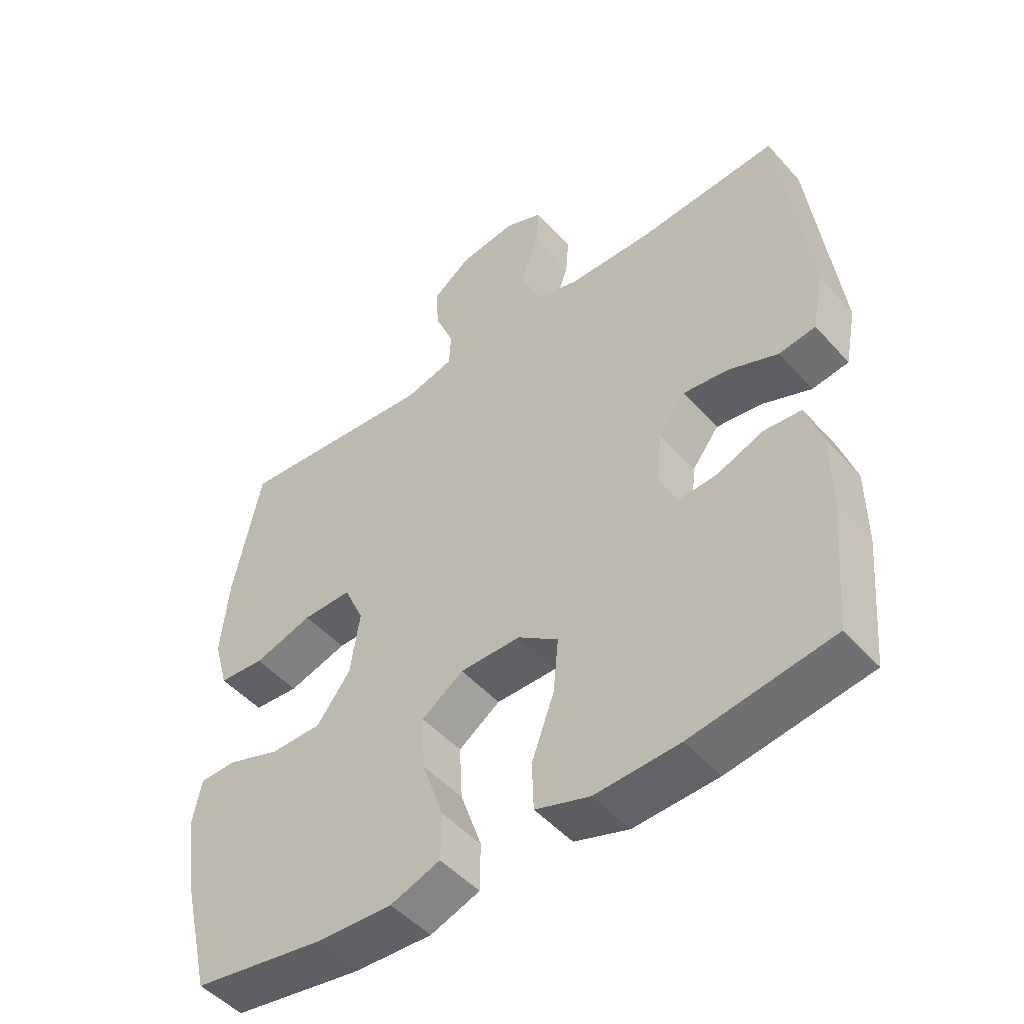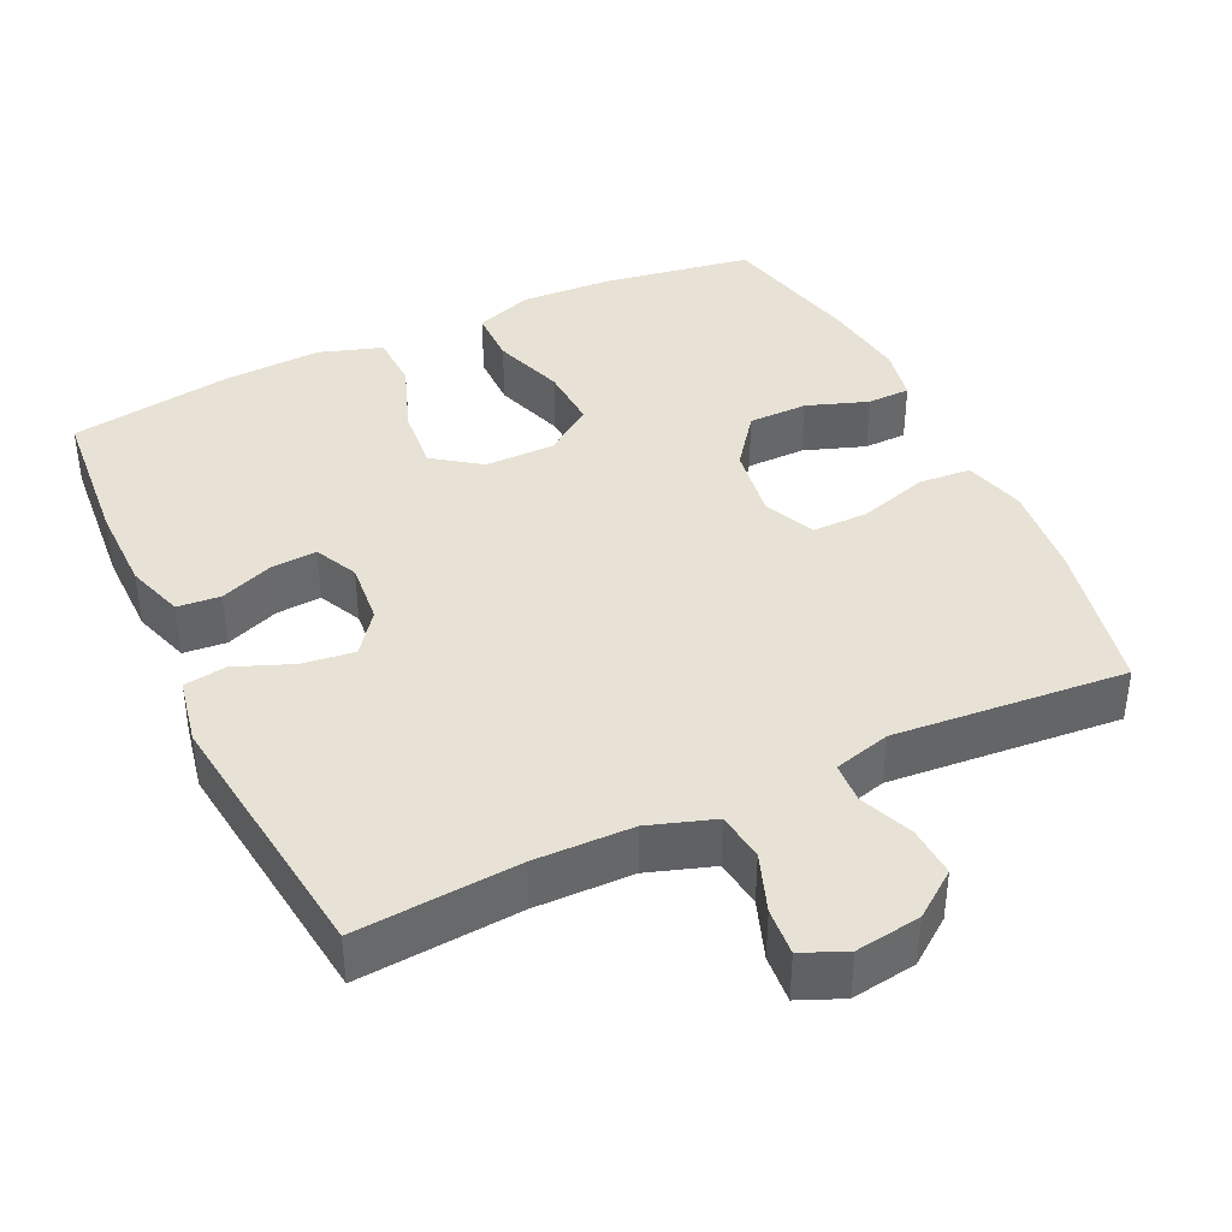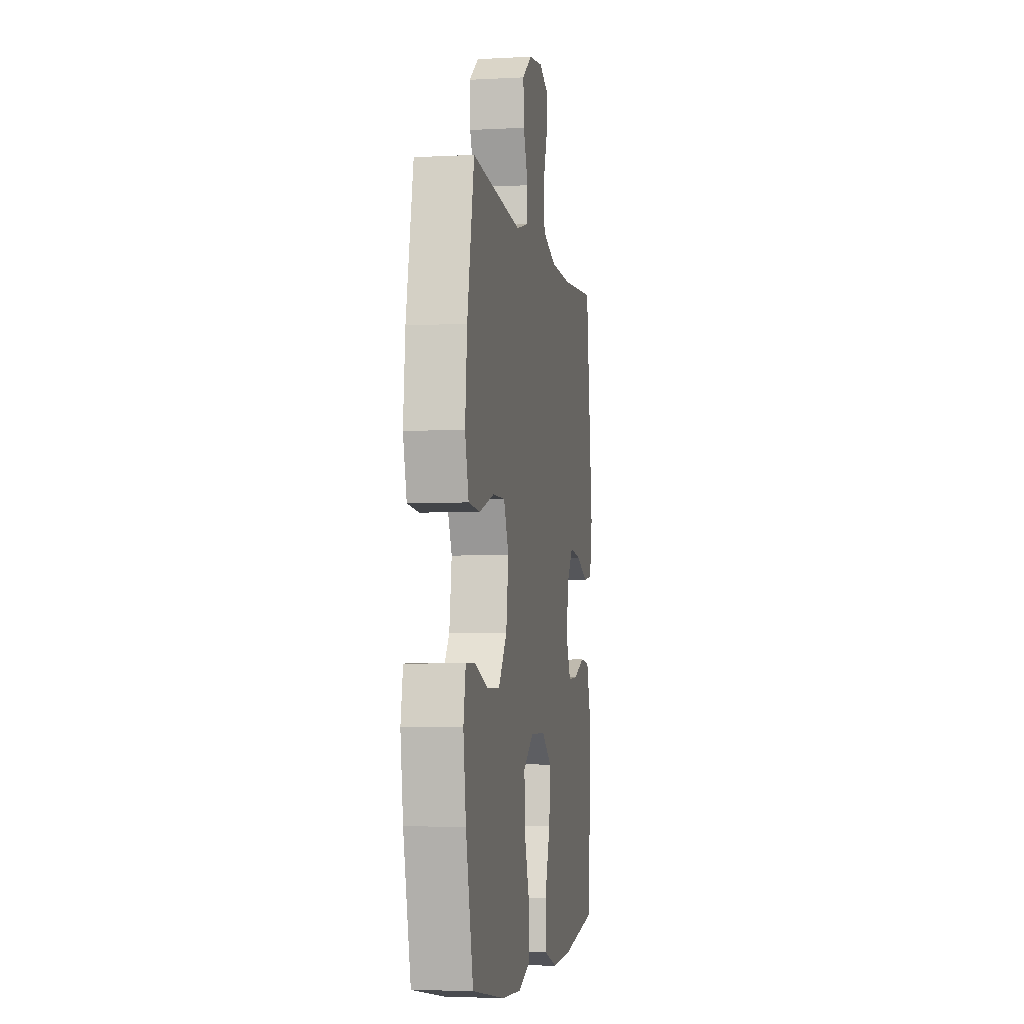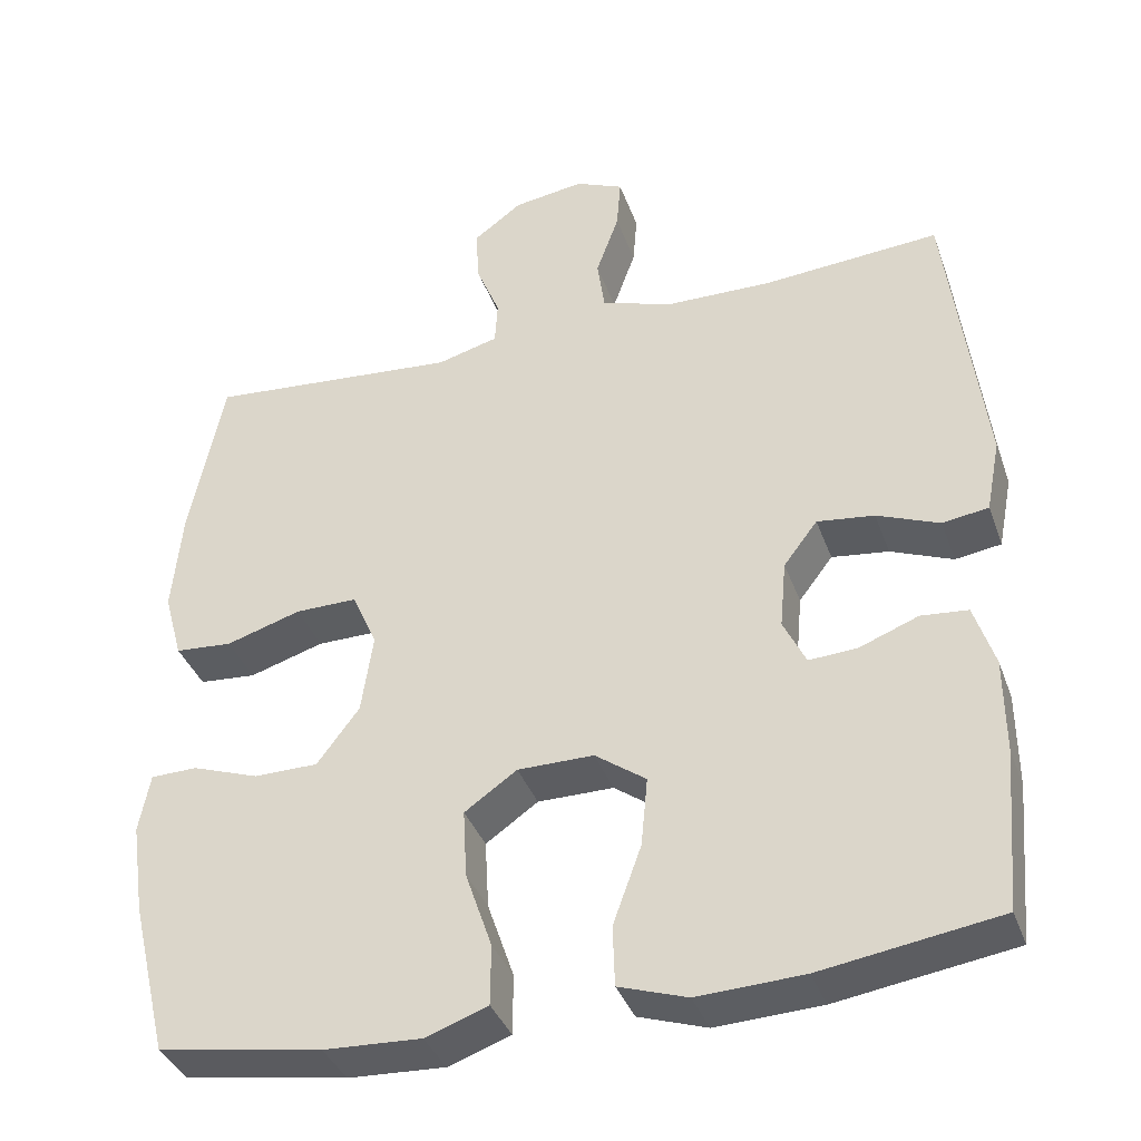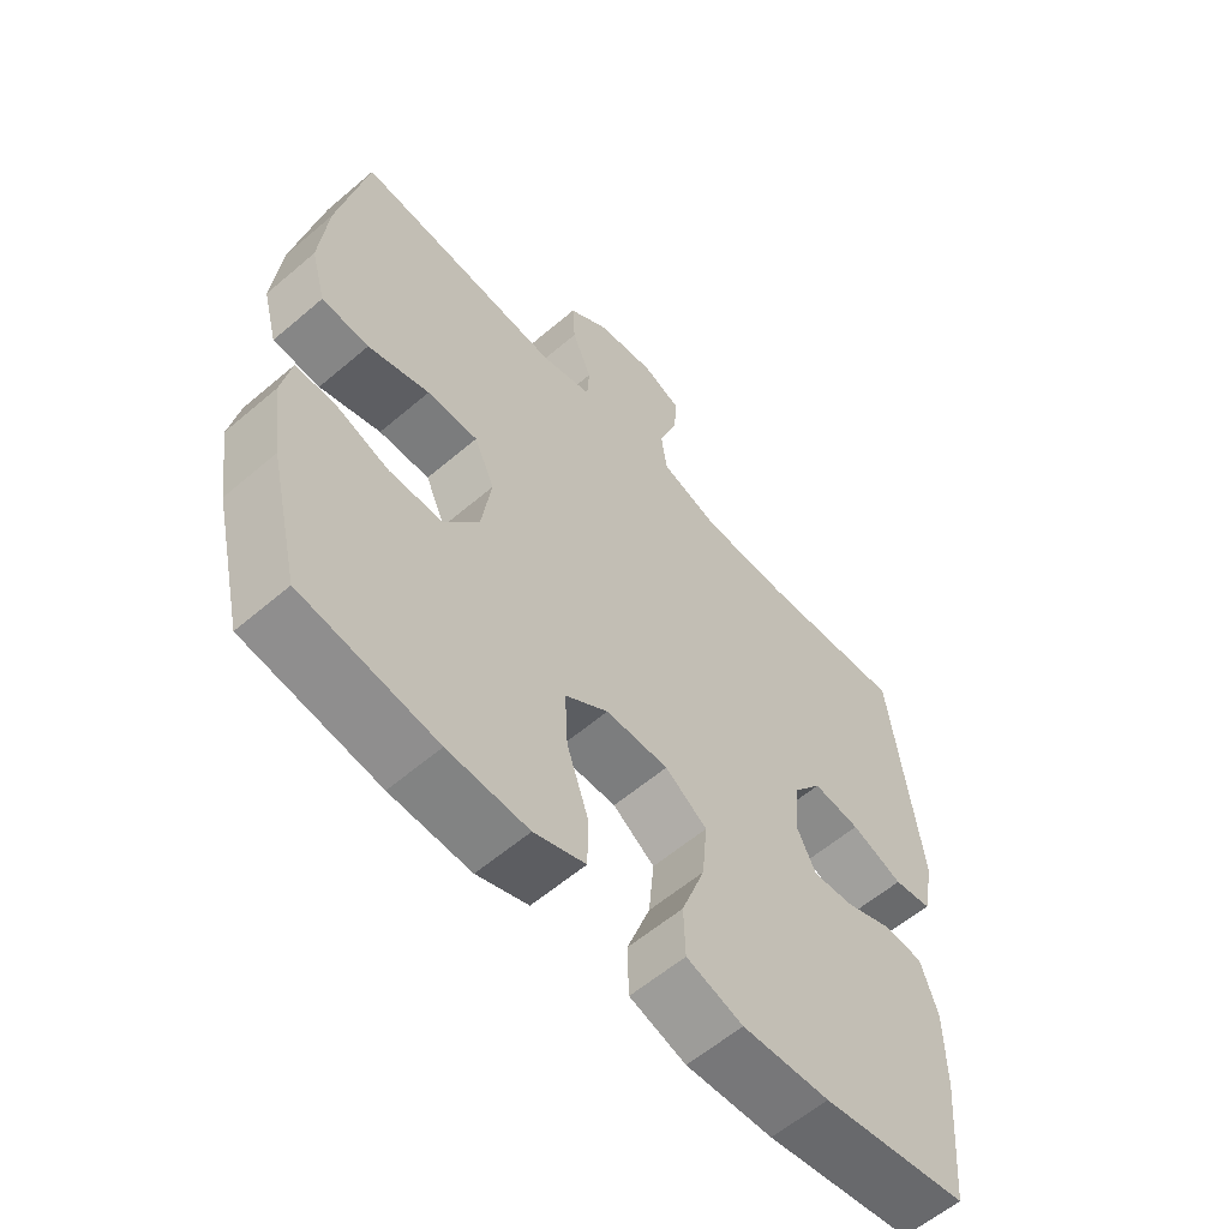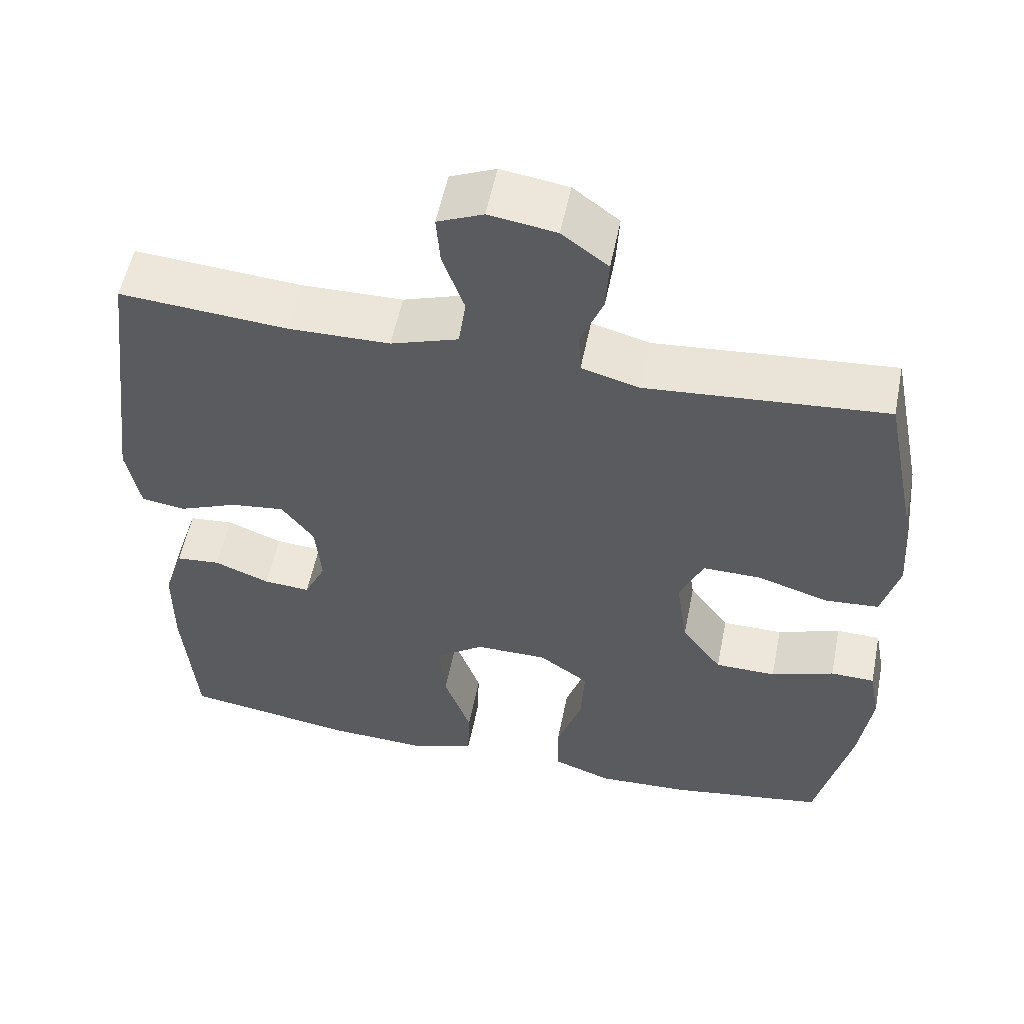
<metadata>
{"format":"obj","ext":"obj","renderer":"f3d","projection":"perspective","resolution":1024,"background":"white","views":[{"elev":-48.9,"azim":-140.4,"up":"+Z"},{"elev":40.1,"azim":-25.2,"up":"+Y"},{"elev":-4.6,"azim":99.7,"up":"+Z"},{"elev":-37.2,"azim":-161.4,"up":"+Z"},{"elev":-59.1,"azim":131.3,"up":"+Z"},{"elev":54.5,"azim":11.3,"up":"+Z"}]}
</metadata>
<code>
o path136_path136.001
v 0.178 0.0375 0.4443
v 0.1005 0.0375 0.4655
v 0.0972 0.0375 0.5208
v 0.1272 0.0375 0.5942
v 0.1314 0.0375 0.6637
v 0.06983 0.0375 0.7095
v -0.01981 0.0375 0.7228
v -0.08057 0.0375 0.697
v -0.07535 0.0375 0.6318
v -0.04638 0.0375 0.5511
v -0.05574 0.0375 0.4849
v -0.1459 0.0375 0.4551
v -0.2808 0.0375 0.453
v -0.5047 0.0375 0.4705
v -0.5503 0.0375 0.1038
v -0.5322 0.0375 0.01191
v -0.4741 0.0375 0.003064
v -0.3952 0.0375 0.03448
v -0.3228 0.0375 0.04344
v -0.2798 0.0375 -0.01301
v -0.2719 0.0375 -0.09874
v -0.3006 0.0375 -0.1579
v -0.3625 0.0375 -0.1536
v -0.4362 0.0375 -0.1249
v -0.4956 0.0375 -0.1302
v -0.5214 0.0375 -0.2095
v -0.5222 0.0375 -0.3301
v -0.5047 0.0375 -0.5314
v -0.2802 0.0375 -0.5662
v -0.1462 0.0375 -0.5726
v -0.05969 0.0375 -0.5442
v -0.05724 0.0375 -0.4679
v -0.09322 0.0375 -0.3687
v -0.1015 0.0375 -0.2816
v -0.03717 0.0375 -0.2355
v 0.05909 0.0375 -0.2358
v 0.1254 0.0375 -0.2822
v 0.1206 0.0375 -0.3687
v 0.08701 0.0375 -0.4668
v 0.08776 0.0375 -0.5424
v 0.1666 0.0375 -0.5708
v 0.2898 0.0375 -0.565
v 0.497 0.0375 -0.5314
v 0.5435 0.0375 -0.3366
v 0.5602 0.0375 -0.2207
v 0.5462 0.0375 -0.1464
v 0.4872 0.0375 -0.1451
v 0.4029 0.0375 -0.1745
v 0.3216 0.0375 -0.1737
v 0.2679 0.0375 -0.1024
v 0.253 0.0375 -0.001166
v 0.2846 0.0375 0.06916
v 0.3627 0.0375 0.06833
v 0.457 0.0375 0.03897
v 0.5296 0.0375 0.04439
v 0.5527 0.0375 0.1284
v 0.5405 0.0375 0.2565
v 0.497 0.0375 0.4705
v 0.178 -0.0375 0.4443
v 0.1005 -0.0375 0.4655
v 0.0972 -0.0375 0.5208
v 0.1272 -0.0375 0.5942
v 0.1314 -0.0375 0.6637
v 0.06983 -0.0375 0.7095
v -0.01981 -0.0375 0.7228
v -0.08057 -0.0375 0.697
v -0.07535 -0.0375 0.6318
v -0.04638 -0.0375 0.5511
v -0.05574 -0.0375 0.4849
v -0.1459 -0.0375 0.4551
v -0.2808 -0.0375 0.453
v -0.5047 -0.0375 0.4705
v -0.5503 -0.0375 0.1038
v -0.5322 -0.0375 0.01191
v -0.4741 -0.0375 0.003064
v -0.3952 -0.0375 0.03448
v -0.3228 -0.0375 0.04344
v -0.2798 -0.0375 -0.01301
v -0.2719 -0.0375 -0.09874
v -0.3006 -0.0375 -0.1579
v -0.3625 -0.0375 -0.1536
v -0.4362 -0.0375 -0.1249
v -0.4956 -0.0375 -0.1302
v -0.5214 -0.0375 -0.2095
v -0.5222 -0.0375 -0.3301
v -0.5047 -0.0375 -0.5314
v -0.2802 -0.0375 -0.5662
v -0.1462 -0.0375 -0.5726
v -0.05969 -0.0375 -0.5442
v -0.05724 -0.0375 -0.4679
v -0.09322 -0.0375 -0.3687
v -0.1015 -0.0375 -0.2816
v -0.03717 -0.0375 -0.2355
v 0.05909 -0.0375 -0.2358
v 0.1254 -0.0375 -0.2822
v 0.1206 -0.0375 -0.3687
v 0.08701 -0.0375 -0.4668
v 0.08776 -0.0375 -0.5424
v 0.1666 -0.0375 -0.5708
v 0.2898 -0.0375 -0.565
v 0.497 -0.0375 -0.5314
v 0.5435 -0.0375 -0.3366
v 0.5602 -0.0375 -0.2207
v 0.5462 -0.0375 -0.1464
v 0.4872 -0.0375 -0.1451
v 0.4029 -0.0375 -0.1745
v 0.3216 -0.0375 -0.1737
v 0.2679 -0.0375 -0.1024
v 0.253 -0.0375 -0.001166
v 0.2846 -0.0375 0.06916
v 0.3627 -0.0375 0.06833
v 0.457 -0.0375 0.03897
v 0.5296 -0.0375 0.04439
v 0.5527 -0.0375 0.1284
v 0.5405 -0.0375 0.2565
v 0.497 -0.0375 0.4705
v 0.5435 0.0375 -0.3366
v 0.5602 0.0375 -0.2207
v 0.5462 0.0375 -0.1464
v 0.5462 0.0375 -0.1464
v 0.5296 0.0375 0.04439
v 0.5296 0.0375 0.04439
v 0.5527 0.0375 0.1284
v 0.5405 0.0375 0.2565
v 0.4872 0.0375 -0.1451
v 0.457 0.0375 0.03897
v 0.497 0.0375 -0.5314
v 0.497 0.0375 -0.5314
v 0.497 0.0375 0.4705
v 0.497 0.0375 0.4705
v 0.4029 0.0375 -0.1745
v 0.3627 0.0375 0.06833
v 0.2898 0.0375 -0.565
v 0.3216 0.0375 -0.1737
v 0.2846 0.0375 0.06916
v 0.2846 0.0375 0.06916
v 0.2679 0.0375 -0.1024
v 0.178 0.0375 0.4443
v 0.1666 0.0375 -0.5708
v 0.253 0.0375 -0.001166
v 0.1005 0.0375 0.4655
v 0.1005 0.0375 0.4655
v 0.08776 0.0375 -0.5424
v 0.08776 0.0375 -0.5424
v 0.1254 0.0375 -0.2822
v 0.1206 0.0375 -0.3687
v 0.1272 0.0375 0.5942
v 0.1314 0.0375 0.6637
v 0.06983 0.0375 0.7095
v 0.0972 0.0375 0.5208
v 0.05909 0.0375 -0.2358
v 0.08701 0.0375 -0.4668
v -0.01981 0.0375 0.7228
v -0.03717 0.0375 -0.2355
v -0.08057 0.0375 0.697
v -0.08057 0.0375 0.697
v -0.1015 0.0375 -0.2816
v -0.04638 0.0375 0.5511
v -0.05574 0.0375 0.4849
v -0.05574 0.0375 0.4849
v -0.07535 0.0375 0.6318
v -0.1459 0.0375 0.4551
v -0.05969 0.0375 -0.5442
v -0.05969 0.0375 -0.5442
v -0.05724 0.0375 -0.4679
v -0.09322 0.0375 -0.3687
v -0.1462 0.0375 -0.5726
v -0.2808 0.0375 0.453
v -0.2802 0.0375 -0.5662
v -0.2719 0.0375 -0.09874
v -0.3006 0.0375 -0.1579
v -0.3006 0.0375 -0.1579
v -0.2798 0.0375 -0.01301
v -0.3228 0.0375 0.04344
v -0.3625 0.0375 -0.1536
v -0.3952 0.0375 0.03448
v -0.4362 0.0375 -0.1249
v -0.4741 0.0375 0.003064
v -0.5047 0.0375 -0.5314
v -0.5047 0.0375 -0.5314
v -0.4956 0.0375 -0.1302
v -0.4956 0.0375 -0.1302
v -0.5322 0.0375 0.01191
v -0.5322 0.0375 0.01191
v -0.5047 0.0375 0.4705
v -0.5047 0.0375 0.4705
v -0.5214 0.0375 -0.2095
v -0.5222 0.0375 -0.3301
v -0.5503 0.0375 0.1038
v 0.5435 -0.0375 -0.3366
v 0.5602 -0.0375 -0.2207
v 0.5462 -0.0375 -0.1464
v 0.5462 -0.0375 -0.1464
v 0.5296 -0.0375 0.04439
v 0.5296 -0.0375 0.04439
v 0.5527 -0.0375 0.1284
v 0.5405 -0.0375 0.2565
v 0.4872 -0.0375 -0.1451
v 0.457 -0.0375 0.03897
v 0.497 -0.0375 -0.5314
v 0.497 -0.0375 -0.5314
v 0.497 -0.0375 0.4705
v 0.497 -0.0375 0.4705
v 0.4029 -0.0375 -0.1745
v 0.3627 -0.0375 0.06833
v 0.2898 -0.0375 -0.565
v 0.3216 -0.0375 -0.1737
v 0.2846 -0.0375 0.06916
v 0.2846 -0.0375 0.06916
v 0.2679 -0.0375 -0.1024
v 0.178 -0.0375 0.4443
v 0.1666 -0.0375 -0.5708
v 0.253 -0.0375 -0.001166
v 0.1005 -0.0375 0.4655
v 0.1005 -0.0375 0.4655
v 0.08776 -0.0375 -0.5424
v 0.08776 -0.0375 -0.5424
v 0.1254 -0.0375 -0.2822
v 0.1206 -0.0375 -0.3687
v 0.1272 -0.0375 0.5942
v 0.1314 -0.0375 0.6637
v 0.06983 -0.0375 0.7095
v 0.0972 -0.0375 0.5208
v 0.05909 -0.0375 -0.2358
v 0.08701 -0.0375 -0.4668
v -0.01981 -0.0375 0.7228
v -0.03717 -0.0375 -0.2355
v -0.08057 -0.0375 0.697
v -0.08057 -0.0375 0.697
v -0.1015 -0.0375 -0.2816
v -0.04638 -0.0375 0.5511
v -0.05574 -0.0375 0.4849
v -0.05574 -0.0375 0.4849
v -0.07535 -0.0375 0.6318
v -0.1459 -0.0375 0.4551
v -0.05969 -0.0375 -0.5442
v -0.05969 -0.0375 -0.5442
v -0.05724 -0.0375 -0.4679
v -0.09322 -0.0375 -0.3687
v -0.1462 -0.0375 -0.5726
v -0.2808 -0.0375 0.453
v -0.2802 -0.0375 -0.5662
v -0.2719 -0.0375 -0.09874
v -0.3006 -0.0375 -0.1579
v -0.3006 -0.0375 -0.1579
v -0.2798 -0.0375 -0.01301
v -0.3228 -0.0375 0.04344
v -0.3625 -0.0375 -0.1536
v -0.3952 -0.0375 0.03448
v -0.4362 -0.0375 -0.1249
v -0.4741 -0.0375 0.003064
v -0.5047 -0.0375 -0.5314
v -0.5047 -0.0375 -0.5314
v -0.4956 -0.0375 -0.1302
v -0.4956 -0.0375 -0.1302
v -0.5322 -0.0375 0.01191
v -0.5322 -0.0375 0.01191
v -0.5047 -0.0375 0.4705
v -0.5047 -0.0375 0.4705
v -0.5214 -0.0375 -0.2095
v -0.5222 -0.0375 -0.3301
v -0.5503 -0.0375 0.1038
f 252 242 261
f 204 190 191
f 254 260 250
f 242 239 244
f 239 240 238
f 242 244 261
f 231 232 223
f 208 246 213
f 211 208 197
f 251 262 256
f 212 225 216
f 239 230 244
f 196 199 194
f 241 247 235
f 214 208 211
f 207 190 204
f 190 206 200
f 207 219 206
f 243 230 227
f 222 231 220
f 204 191 198
f 246 227 213
f 235 247 246
f 248 261 244
f 240 239 242
f 214 235 208
f 244 230 243
f 210 218 207
f 221 222 220
f 250 260 248
f 206 219 212
f 238 240 236
f 220 231 223
f 208 205 197
f 196 205 199
f 224 218 210
f 212 219 225
f 213 224 210
f 202 211 197
f 235 246 208
f 262 241 258
f 226 234 222
f 219 207 218
f 262 249 241
f 247 241 249
f 198 191 192
f 249 262 251
f 213 227 224
f 206 190 207
f 243 227 246
f 231 222 234
f 228 234 226
f 223 232 214
f 260 261 248
f 214 232 235
f 197 205 196
f 44 45 103 102
f 45 120 193 103
f 122 56 114 195
f 56 57 115 114
f 46 47 105 104
f 54 55 113 112
f 128 44 102 201
f 57 130 203 115
f 47 48 106 105
f 53 54 112 111
f 42 43 101 100
f 48 49 107 106
f 136 53 111 209
f 49 50 108 107
f 58 1 59 116
f 41 42 100 99
f 51 52 110 109
f 50 51 109 108
f 1 142 215 59
f 144 41 99 217
f 37 38 96 95
f 4 5 63 62
f 5 6 64 63
f 3 4 62 61
f 36 37 95 94
f 39 40 98 97
f 38 39 97 96
f 2 3 61 60
f 6 7 65 64
f 35 36 94 93
f 7 156 229 65
f 34 35 93 92
f 10 160 233 68
f 9 10 68 67
f 8 9 67 66
f 11 12 70 69
f 164 32 90 237
f 32 33 91 90
f 30 31 89 88
f 33 34 92 91
f 12 13 71 70
f 29 30 88 87
f 21 172 245 79
f 20 21 79 78
f 19 20 78 77
f 22 23 81 80
f 18 19 77 76
f 23 24 82 81
f 17 18 76 75
f 180 29 87 253
f 24 182 255 82
f 184 17 75 257
f 13 186 259 71
f 25 26 84 83
f 27 28 86 85
f 26 27 85 84
f 15 16 74 73
f 14 15 73 72
f 179 188 169
f 131 118 117
f 181 177 187
f 169 171 166
f 166 165 167
f 169 188 171
f 158 150 159
f 135 140 173
f 138 124 135
f 178 183 189
f 139 143 152
f 166 171 157
f 123 121 126
f 168 162 174
f 141 138 135
f 134 131 117
f 117 127 133
f 134 133 146
f 170 154 157
f 149 147 158
f 131 125 118
f 173 140 154
f 162 173 174
f 175 171 188
f 167 169 166
f 141 135 162
f 171 170 157
f 137 134 145
f 148 147 149
f 177 175 187
f 133 139 146
f 165 163 167
f 147 150 158
f 135 124 132
f 123 126 132
f 151 137 145
f 139 152 146
f 140 137 151
f 129 124 138
f 162 135 173
f 189 185 168
f 153 149 161
f 146 145 134
f 189 168 176
f 174 176 168
f 125 119 118
f 176 178 189
f 140 151 154
f 133 134 117
f 170 173 154
f 158 161 149
f 155 153 161
f 150 141 159
f 187 175 188
f 141 162 159
f 124 123 132

</code>
